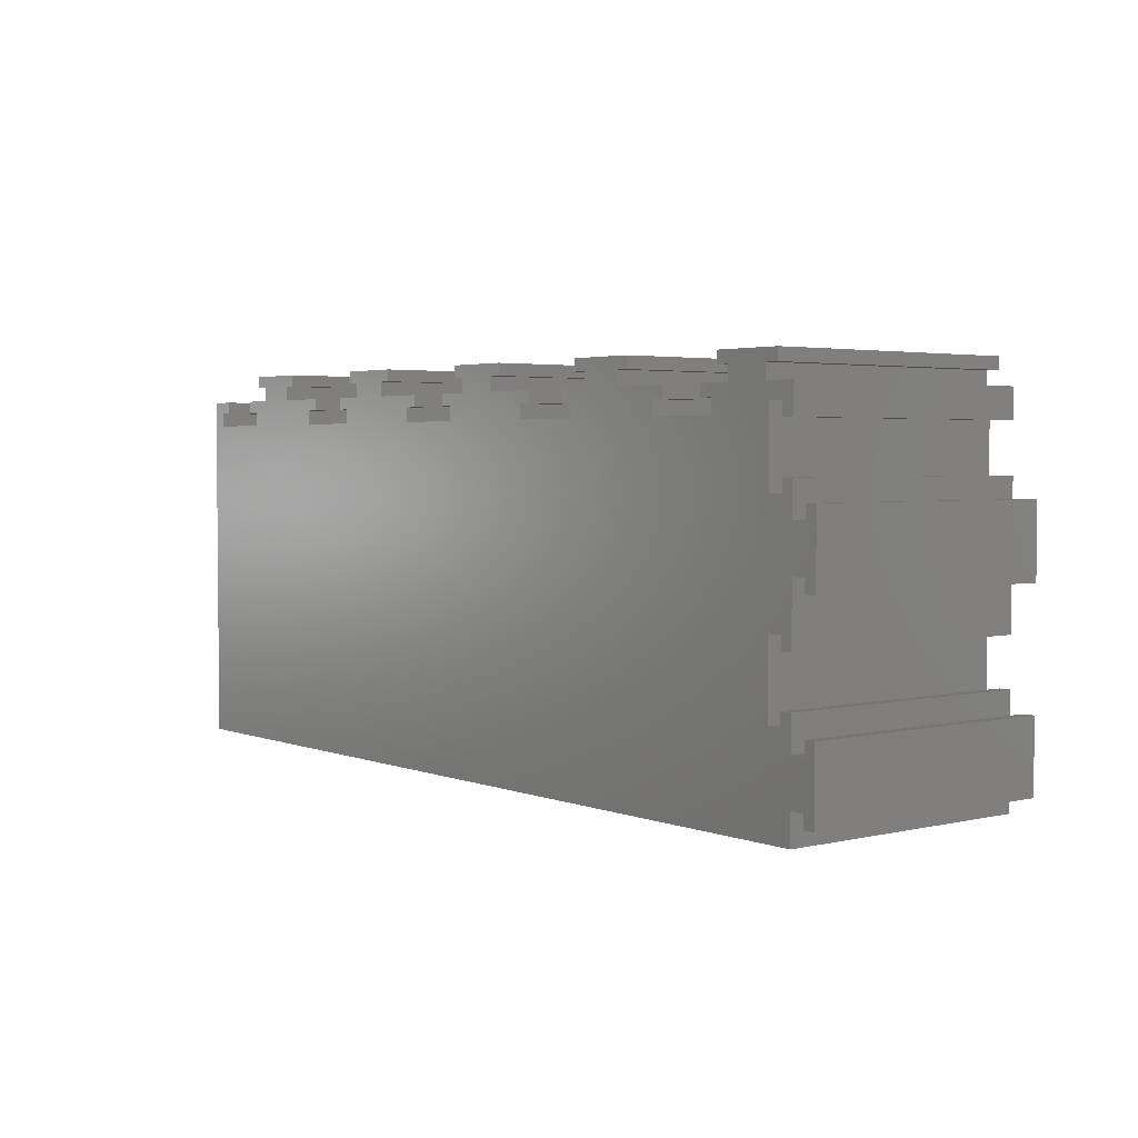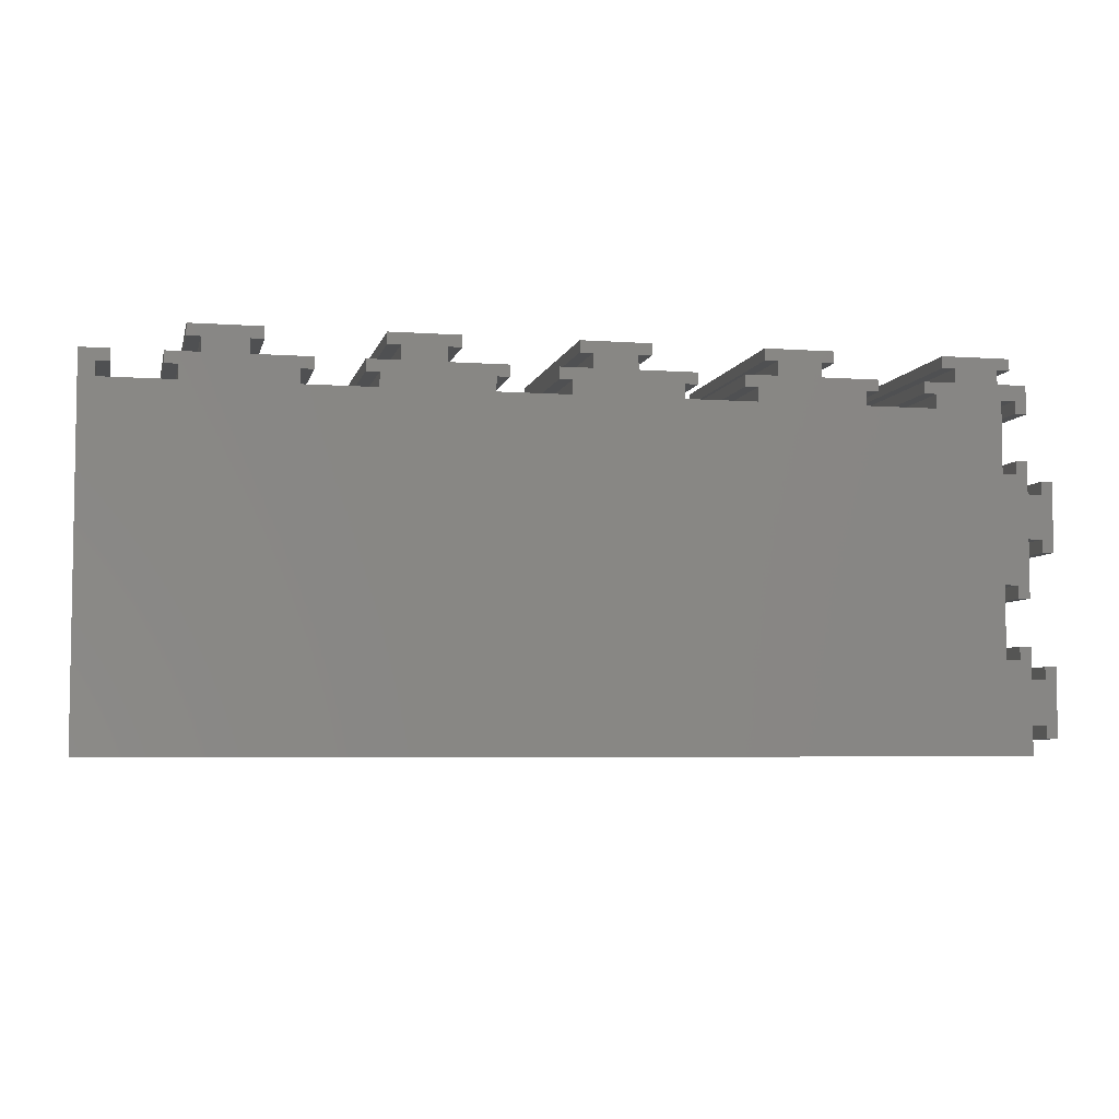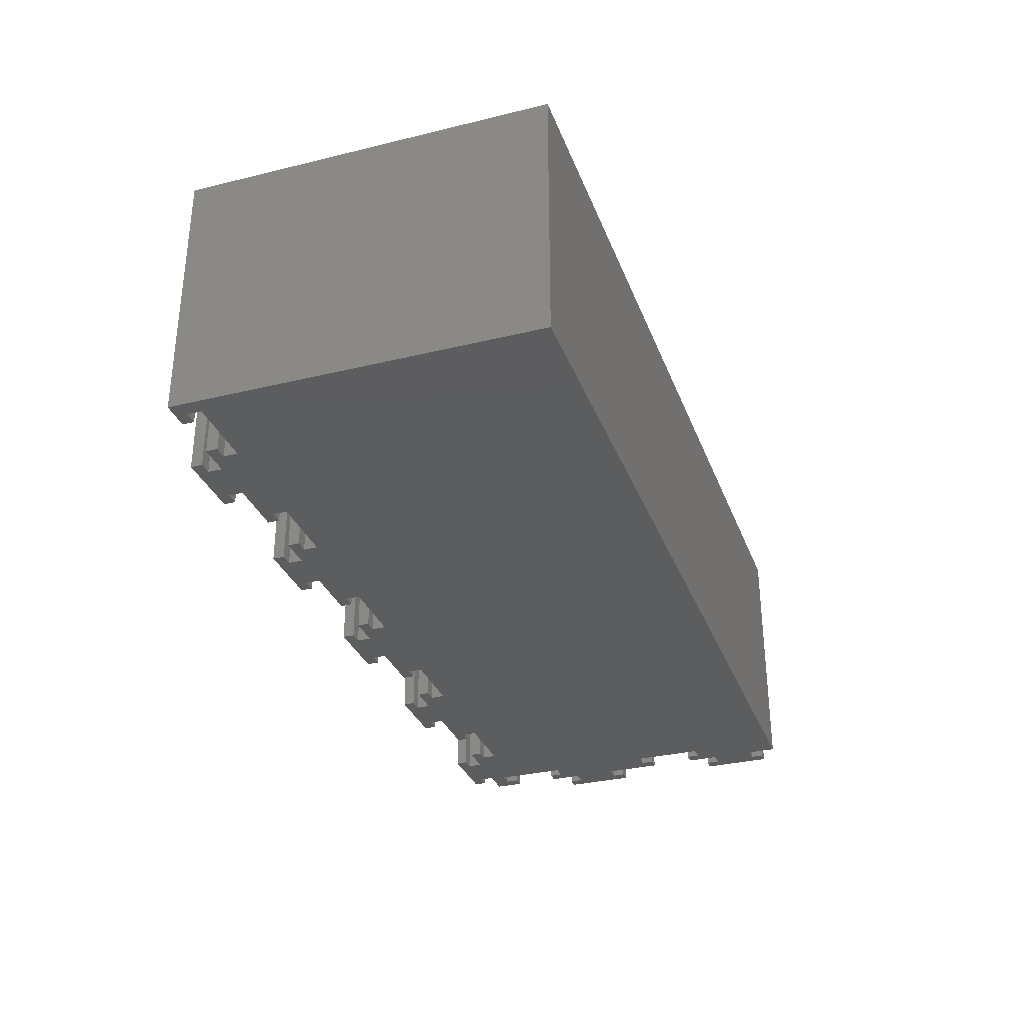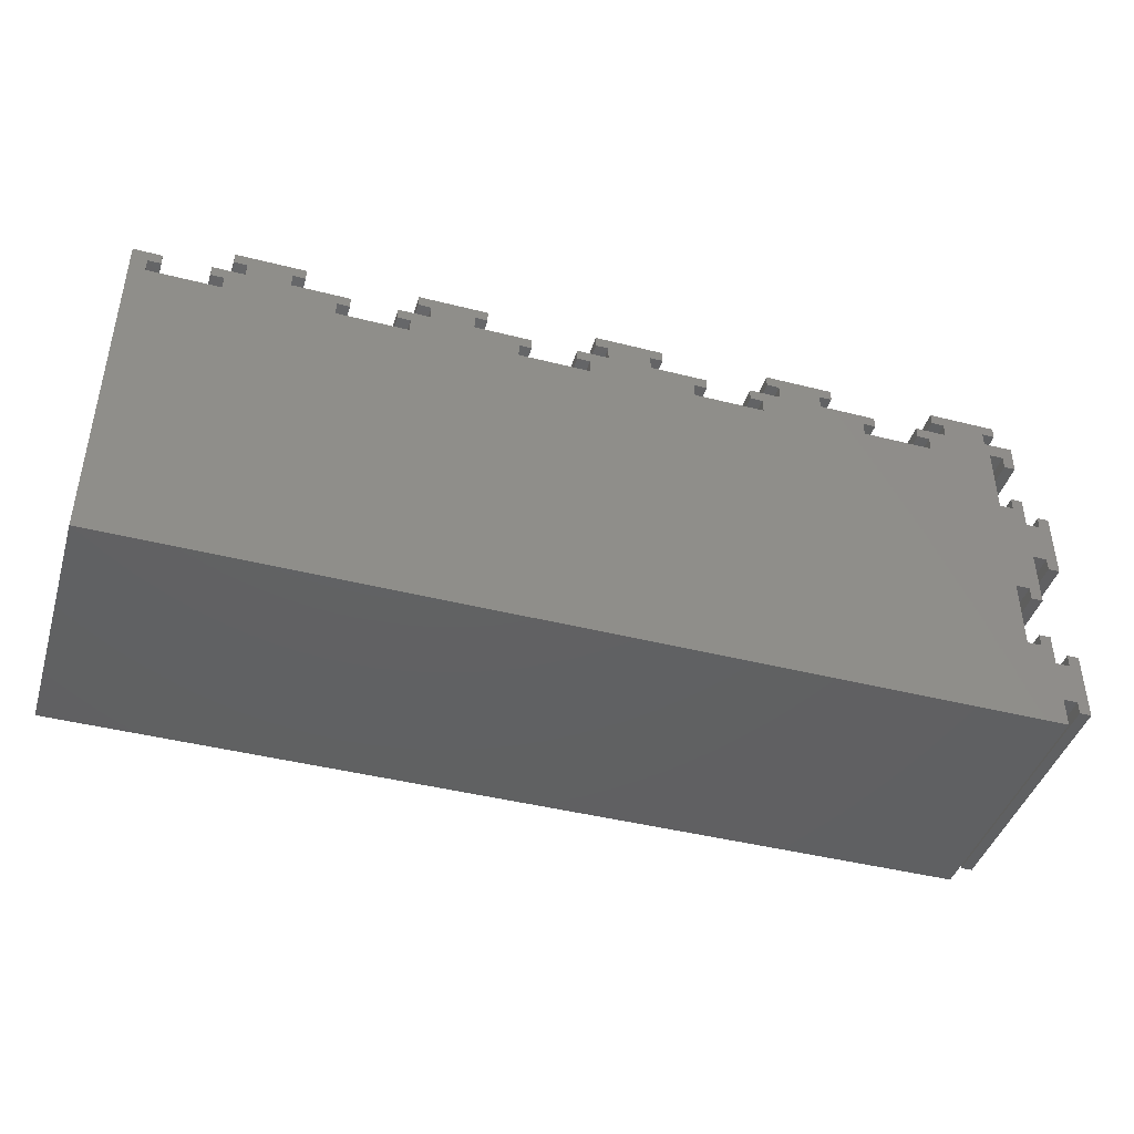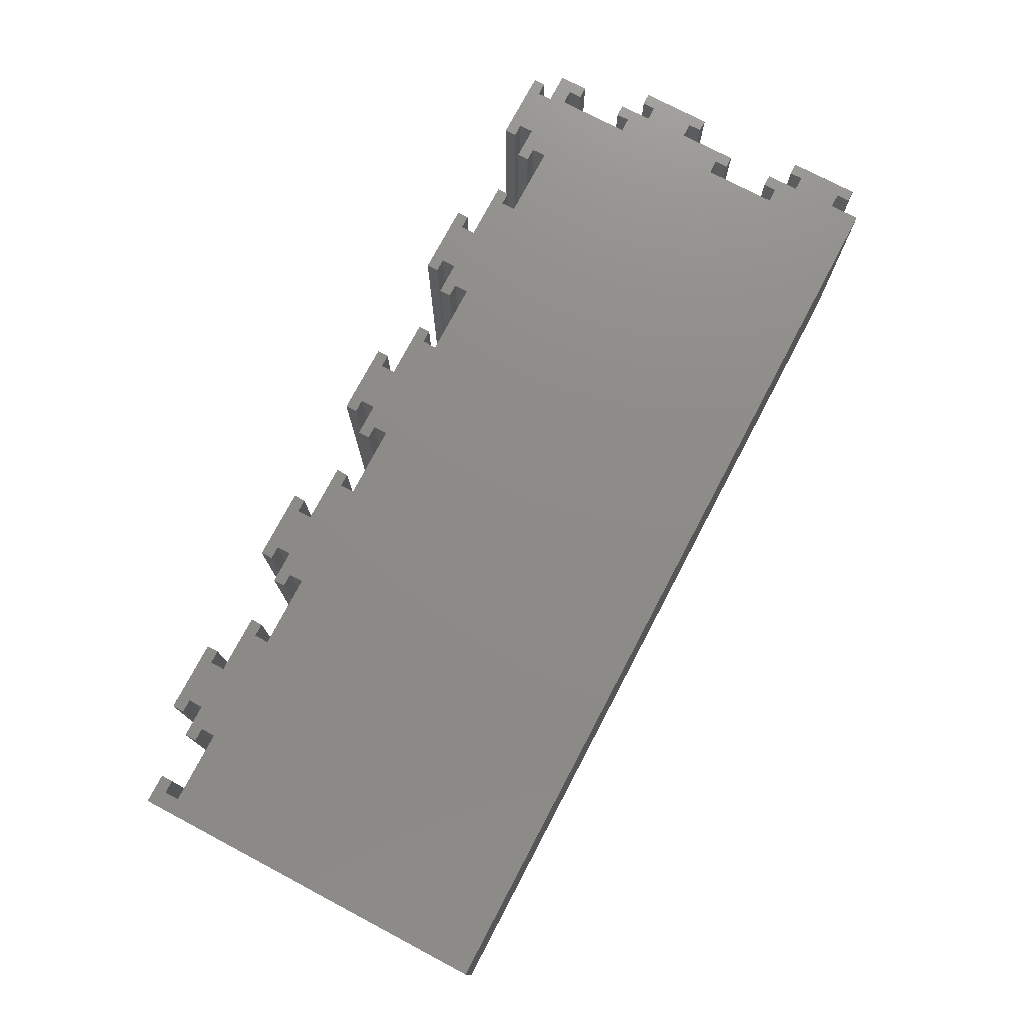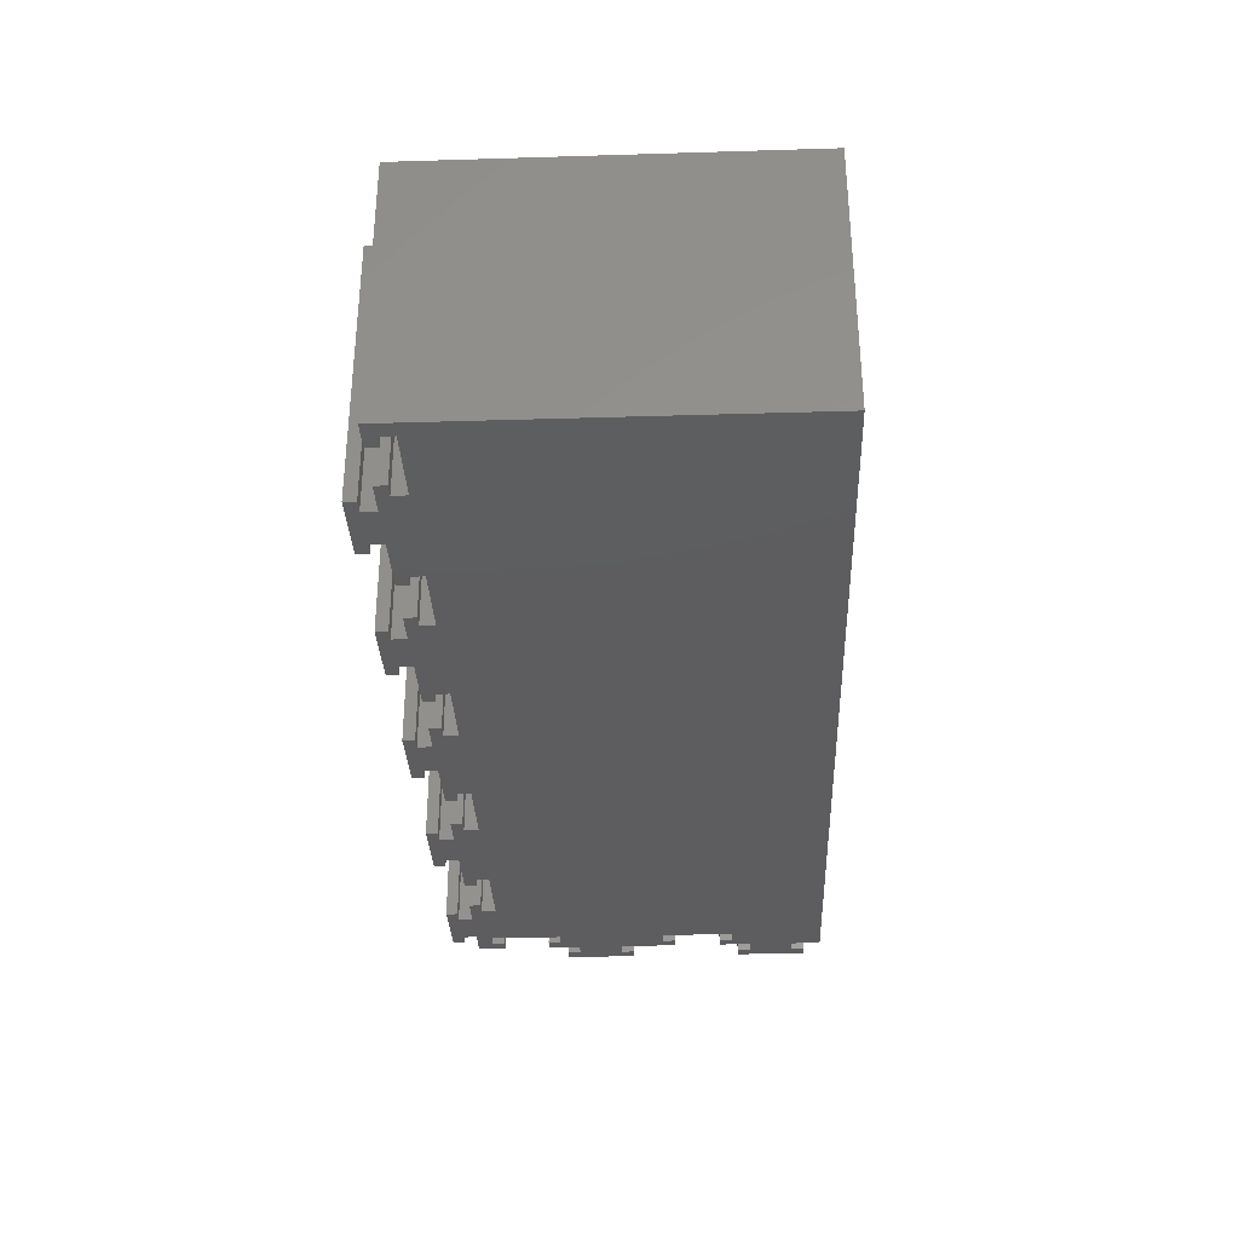
<metadata>
{"format":"stl","ext":"stl","renderer":"f3d","projection":"perspective","resolution":1024,"background":"white","views":[{"elev":3.1,"azim":51.7,"up":"+Y"},{"elev":-5.4,"azim":-12.4,"up":"+Y"},{"elev":-31.9,"azim":-71.1,"up":"+Z"},{"elev":-43.0,"azim":-16.8,"up":"+Y"},{"elev":75.4,"azim":-62.2,"up":"+Z"},{"elev":-32.9,"azim":-87.6,"up":"+Z"}]}
</metadata>
<code>
# stl→obj: 232 verts, 460 faces
v 140 16.4 0
v 138.2 16.4 40
v 140 16.4 40
v 138.2 16.4 0
v 4.4 56 40
v 2.4 54.2 40
v 4.4 54.2 40
v 0 56 40
v 2.4 52 40
v 11.6 56 40
v 13.6 54.2 40
v 16.6 56 40
v 11.6 54.2 40
v 25.4 60 40
v 23.4 58.2 40
v 25.4 58.2 40
v 16.6 58.2 40
v 23.4 56 40
v 14.6 60 40
v 14.6 58.2 40
v 32.4 56 40
v 30.4 54.2 40
v 32.4 54.2 40
v 30.4 52 40
v 39.6 56 40
v 41.6 54.2 40
v 44.6 56 40
v 39.6 54.2 40
v 53.4 60 40
v 51.4 58.2 40
v 53.4 58.2 40
v 44.6 58.2 40
v 51.4 56 40
v 42.6 60 40
v 42.6 58.2 40
v 60.4 56 40
v 58.4 54.2 40
v 60.4 54.2 40
v 58.4 52 40
v 67.6 56 40
v 69.6 54.2 40
v 72.6 56 40
v 67.6 54.2 40
v 81.4 60 40
v 79.4 58.2 40
v 81.4 58.2 40
v 72.6 58.2 40
v 79.4 56 40
v 70.6 60 40
v 70.6 58.2 40
v 88.4 56 40
v 86.4 54.2 40
v 88.4 54.2 40
v 86.4 52 40
v 95.6 56 40
v 97.6 54.2 40
v 100.6 56 40
v 95.6 54.2 40
v 109.4 60 40
v 107.4 58.2 40
v 109.4 58.2 40
v 100.6 58.2 40
v 107.4 56 40
v 98.6 60 40
v 98.6 58.2 40
v 116.4 56 40
v 114.4 54.2 40
v 116.4 54.2 40
v 114.4 52 40
v 123.6 56 40
v 125.6 54.2 40
v 128.6 56 40
v 123.6 54.2 40
v 137.4 60 40
v 135.4 58.2 40
v 137.4 58.2 40
v 128.6 58.2 40
v 135.4 56 40
v 126.6 60 40
v 126.6 58.2 40
v 140 56 40
v 138.2 53.6 40
v 140 51.6 40
v 125.6 52 40
v 136 42.4 40
v 136 53.6 40
v 138.2 51.6 40
v 136 25.6 40
v 140 32.6 40
v 138.2 25.6 40
v 138.2 42.4 40
v 140 39.4 40
v 140 44.4 40
v 138.2 44.4 40
v 140 23.6 40
v 138.2 23.6 40
v 142.2 32.6 40
v 142.2 39.4 40
v 144 41.4 40
v 142.2 41.4 40
v 144 30.6 40
v 142.2 30.6 40
v 138.2 14.4 40
v 140 11.4 40
v 136 14.4 40
v 140 4.6 40
v 140 0 40
v 97.6 52 40
v 69.6 52 40
v 0 0 40
v 41.6 52 40
v 13.6 52 40
v 142.2 4.6 40
v 142.2 11.4 40
v 144 13.4 40
v 142.2 13.4 40
v 144 2.6 40
v 142.2 2.6 40
v 138.2 23.6 0
v 140 23.6 0
v 136 14.4 0
v 140 4.6 0
v 140 0 0
v 140 11.4 0
v 138.2 14.4 0
v 97.6 52 0
v 136 25.6 0
v 114.4 52 0
v 136 42.4 0
v 125.6 52 0
v 136 53.6 0
v 135.4 56 0
v 128.6 56 0
v 135.4 58.2 0
v 86.4 52 0
v 107.4 56 0
v 114.4 54.2 0
v 100.6 56 0
v 107.4 58.2 0
v 79.4 56 0
v 86.4 54.2 0
v 69.6 52 0
v 72.6 56 0
v 79.4 58.2 0
v 0 0 0
v 58.4 52 0
v 51.4 56 0
v 58.4 54.2 0
v 44.6 56 0
v 51.4 58.2 0
v 41.6 52 0
v 30.4 52 0
v 23.4 56 0
v 30.4 54.2 0
v 16.6 56 0
v 23.4 58.2 0
v 13.6 52 0
v 0 56 0
v 2.4 52 0
v 142.2 11.4 0
v 142.2 4.6 0
v 144 2.6 0
v 142.2 2.6 0
v 144 13.4 0
v 142.2 13.4 0
v 140 32.6 0
v 138.2 42.4 0
v 138.2 25.6 0
v 140 39.4 0
v 140 44.4 0
v 138.2 44.4 0
v 142.2 39.4 0
v 142.2 32.6 0
v 144 30.6 0
v 142.2 30.6 0
v 144 41.4 0
v 142.2 41.4 0
v 138.2 53.6 0
v 140 51.6 0
v 138.2 51.6 0
v 140 56 0
v 137.4 60 0
v 137.4 58.2 0
v 128.6 58.2 0
v 126.6 60 0
v 126.6 58.2 0
v 125.6 54.2 0
v 123.6 56 0
v 123.6 54.2 0
v 116.4 56 0
v 116.4 54.2 0
v 109.4 60 0
v 109.4 58.2 0
v 100.6 58.2 0
v 98.6 60 0
v 98.6 58.2 0
v 97.6 54.2 0
v 95.6 56 0
v 95.6 54.2 0
v 88.4 56 0
v 88.4 54.2 0
v 81.4 60 0
v 81.4 58.2 0
v 72.6 58.2 0
v 70.6 60 0
v 70.6 58.2 0
v 69.6 54.2 0
v 67.6 56 0
v 67.6 54.2 0
v 60.4 56 0
v 60.4 54.2 0
v 53.4 60 0
v 53.4 58.2 0
v 44.6 58.2 0
v 42.6 60 0
v 42.6 58.2 0
v 41.6 54.2 0
v 39.6 56 0
v 39.6 54.2 0
v 32.4 56 0
v 32.4 54.2 0
v 25.4 60 0
v 25.4 58.2 0
v 16.6 58.2 0
v 14.6 60 0
v 14.6 58.2 0
v 13.6 54.2 0
v 11.6 56 0
v 11.6 54.2 0
v 2.4 54.2 0
v 4.4 56 0
v 4.4 54.2 0
f 1 2 3
f 2 1 4
f 5 6 7
f 6 8 9
f 8 6 5
f 10 11 12
f 11 10 13
f 14 15 16
f 15 17 18
f 14 17 15
f 19 17 14
f 17 19 20
f 21 22 23
f 22 18 24
f 18 22 21
f 25 26 27
f 26 25 28
f 29 30 31
f 30 32 33
f 29 32 30
f 34 32 29
f 32 34 35
f 36 37 38
f 37 33 39
f 33 37 36
f 40 41 42
f 41 40 43
f 44 45 46
f 45 47 48
f 44 47 45
f 49 47 44
f 47 49 50
f 51 52 53
f 52 48 54
f 48 52 51
f 55 56 57
f 56 55 58
f 59 60 61
f 60 62 63
f 59 62 60
f 64 62 59
f 62 64 65
f 66 67 68
f 67 63 69
f 63 67 66
f 70 71 72
f 71 70 73
f 74 75 76
f 75 77 78
f 74 77 75
f 79 77 74
f 77 79 80
f 81 82 83
f 78 82 81
f 84 85 86
f 69 85 84
f 72 86 78
f 82 78 86
f 83 82 87
f 88 89 85
f 89 88 90
f 91 92 93
f 85 92 91
f 91 93 94
f 92 85 89
f 89 90 95
f 95 90 96
f 92 97 98
f 97 92 89
f 98 99 100
f 99 98 101
f 97 101 98
f 101 97 102
f 103 104 3
f 105 104 103
f 103 3 2
f 104 105 106
f 106 105 107
f 72 78 77
f 86 72 84
f 84 72 71
f 85 69 88
f 108 88 69
f 88 108 105
f 108 69 63
f 57 63 62
f 108 63 57
f 108 57 56
f 54 105 108
f 105 54 107
f 109 54 48
f 42 48 47
f 109 48 42
f 109 42 41
f 54 109 107
f 110 109 39
f 111 39 33
f 27 33 32
f 111 33 27
f 111 27 26
f 110 39 111
f 110 111 24
f 12 18 17
f 112 18 12
f 18 112 24
f 112 12 11
f 110 24 112
f 110 112 9
f 109 110 107
f 110 9 8
f 104 113 114
f 113 104 106
f 114 115 116
f 115 114 117
f 113 117 114
f 117 113 118
f 119 95 96
f 95 119 120
f 121 122 123
f 122 121 124
f 124 125 1
f 124 121 125
f 126 127 121
f 127 128 129
f 129 130 131
f 132 133 134
f 133 131 130
f 131 133 132
f 129 128 130
f 135 121 123
f 128 136 137
f 127 126 128
f 136 138 139
f 128 126 136
f 136 126 138
f 121 135 126
f 135 140 141
f 142 135 123
f 140 143 144
f 135 142 140
f 140 142 143
f 145 142 123
f 146 147 148
f 142 145 146
f 147 149 150
f 146 151 147
f 147 151 149
f 146 145 151
f 152 153 154
f 153 155 156
f 157 153 152
f 151 145 152
f 153 157 155
f 152 145 157
f 158 159 145
f 157 145 159
f 122 160 161
f 160 122 124
f 161 162 163
f 162 161 164
f 160 164 161
f 164 160 165
f 1 125 4
f 129 166 127
f 166 129 167
f 168 166 120
f 127 166 168
f 168 120 119
f 166 167 169
f 169 167 170
f 170 167 171
f 166 172 173
f 172 166 169
f 173 174 175
f 174 173 176
f 172 176 173
f 176 172 177
f 178 179 180
f 179 178 181
f 132 178 131
f 178 132 181
f 134 182 183
f 184 134 133
f 134 184 182
f 185 184 186
f 184 185 182
f 187 133 130
f 188 187 189
f 187 188 133
f 137 190 191
f 190 137 136
f 139 192 193
f 194 139 138
f 139 194 192
f 195 194 196
f 194 195 192
f 197 138 126
f 198 197 199
f 197 198 138
f 141 200 201
f 200 141 140
f 144 202 203
f 204 144 143
f 144 204 202
f 205 204 206
f 204 205 202
f 207 143 142
f 208 207 209
f 207 208 143
f 148 210 211
f 210 148 147
f 150 212 213
f 214 150 149
f 150 214 212
f 215 214 216
f 214 215 212
f 217 149 151
f 218 217 219
f 217 218 149
f 154 220 221
f 220 154 153
f 156 222 223
f 224 156 155
f 156 224 222
f 225 224 226
f 224 225 222
f 227 155 157
f 228 227 229
f 227 228 155
f 230 231 232
f 230 158 231
f 159 158 230
f 125 2 4
f 2 125 103
f 119 90 168
f 90 119 96
f 125 105 103
f 105 125 121
f 127 90 88
f 90 127 168
f 105 127 88
f 127 105 121
f 170 94 93
f 94 170 171
f 180 83 87
f 83 180 179
f 167 94 171
f 94 167 91
f 180 82 178
f 82 180 87
f 167 85 91
f 85 167 129
f 131 82 86
f 82 131 178
f 85 131 86
f 131 85 129
f 189 70 188
f 70 189 73
f 68 190 66
f 190 68 191
f 189 71 73
f 71 189 187
f 137 68 67
f 68 137 191
f 130 71 187
f 71 130 84
f 69 137 67
f 137 69 128
f 130 69 84
f 69 130 128
f 199 55 198
f 55 199 58
f 53 200 51
f 200 53 201
f 199 56 58
f 56 199 197
f 141 53 52
f 53 141 201
f 126 56 197
f 56 126 108
f 54 141 52
f 141 54 135
f 126 54 108
f 54 126 135
f 209 40 208
f 40 209 43
f 38 210 36
f 210 38 211
f 209 41 43
f 41 209 207
f 148 38 37
f 38 148 211
f 142 41 207
f 41 142 109
f 39 148 37
f 148 39 146
f 142 39 109
f 39 142 146
f 219 25 218
f 25 219 28
f 23 220 21
f 220 23 221
f 219 26 28
f 26 219 217
f 154 23 22
f 23 154 221
f 151 26 217
f 26 151 111
f 24 154 22
f 154 24 152
f 151 24 111
f 24 151 152
f 229 10 228
f 10 229 13
f 7 231 5
f 231 7 232
f 229 11 13
f 11 229 227
f 230 7 6
f 7 230 232
f 157 11 227
f 11 157 112
f 9 230 6
f 230 9 159
f 157 9 112
f 9 157 159
f 145 8 158
f 8 145 110
f 107 122 106
f 122 107 123
f 83 181 81
f 181 83 179
f 92 170 93
f 170 92 169
f 104 1 3
f 1 104 124
f 95 166 89
f 166 95 120
f 145 107 110
f 107 145 123
f 181 78 81
f 78 181 132
f 231 8 5
f 8 231 158
f 155 10 12
f 10 155 228
f 220 18 21
f 18 220 153
f 149 25 27
f 25 149 218
f 210 33 36
f 33 210 147
f 143 40 42
f 40 143 208
f 200 48 51
f 48 200 140
f 138 55 57
f 55 138 198
f 190 63 66
f 63 190 136
f 133 70 72
f 70 133 188
f 163 117 118
f 117 163 162
f 164 116 115
f 116 164 165
f 163 113 161
f 113 163 118
f 160 116 165
f 116 160 114
f 117 164 115
f 164 117 162
f 122 113 106
f 113 122 161
f 160 104 114
f 104 160 124
f 175 101 102
f 101 175 174
f 176 100 99
f 100 176 177
f 175 97 173
f 97 175 102
f 172 100 177
f 100 172 98
f 101 176 99
f 176 101 174
f 166 97 89
f 97 166 173
f 172 92 98
f 92 172 169
f 76 182 74
f 182 76 183
f 186 79 185
f 79 186 80
f 134 76 75
f 76 134 183
f 186 77 80
f 77 186 184
f 182 79 74
f 79 182 185
f 78 134 75
f 134 78 132
f 133 77 184
f 77 133 72
f 61 192 59
f 192 61 193
f 196 64 195
f 64 196 65
f 139 61 60
f 61 139 193
f 196 62 65
f 62 196 194
f 192 64 59
f 64 192 195
f 63 139 60
f 139 63 136
f 138 62 194
f 62 138 57
f 46 202 44
f 202 46 203
f 206 49 205
f 49 206 50
f 144 46 45
f 46 144 203
f 206 47 50
f 47 206 204
f 202 49 44
f 49 202 205
f 48 144 45
f 144 48 140
f 143 47 204
f 47 143 42
f 31 212 29
f 212 31 213
f 216 34 215
f 34 216 35
f 150 31 30
f 31 150 213
f 216 32 35
f 32 216 214
f 212 34 29
f 34 212 215
f 33 150 30
f 150 33 147
f 149 32 214
f 32 149 27
f 16 222 14
f 222 16 223
f 226 19 225
f 19 226 20
f 156 16 15
f 16 156 223
f 226 17 20
f 17 226 224
f 222 19 14
f 19 222 225
f 18 156 15
f 156 18 153
f 155 17 224
f 17 155 12

</code>
